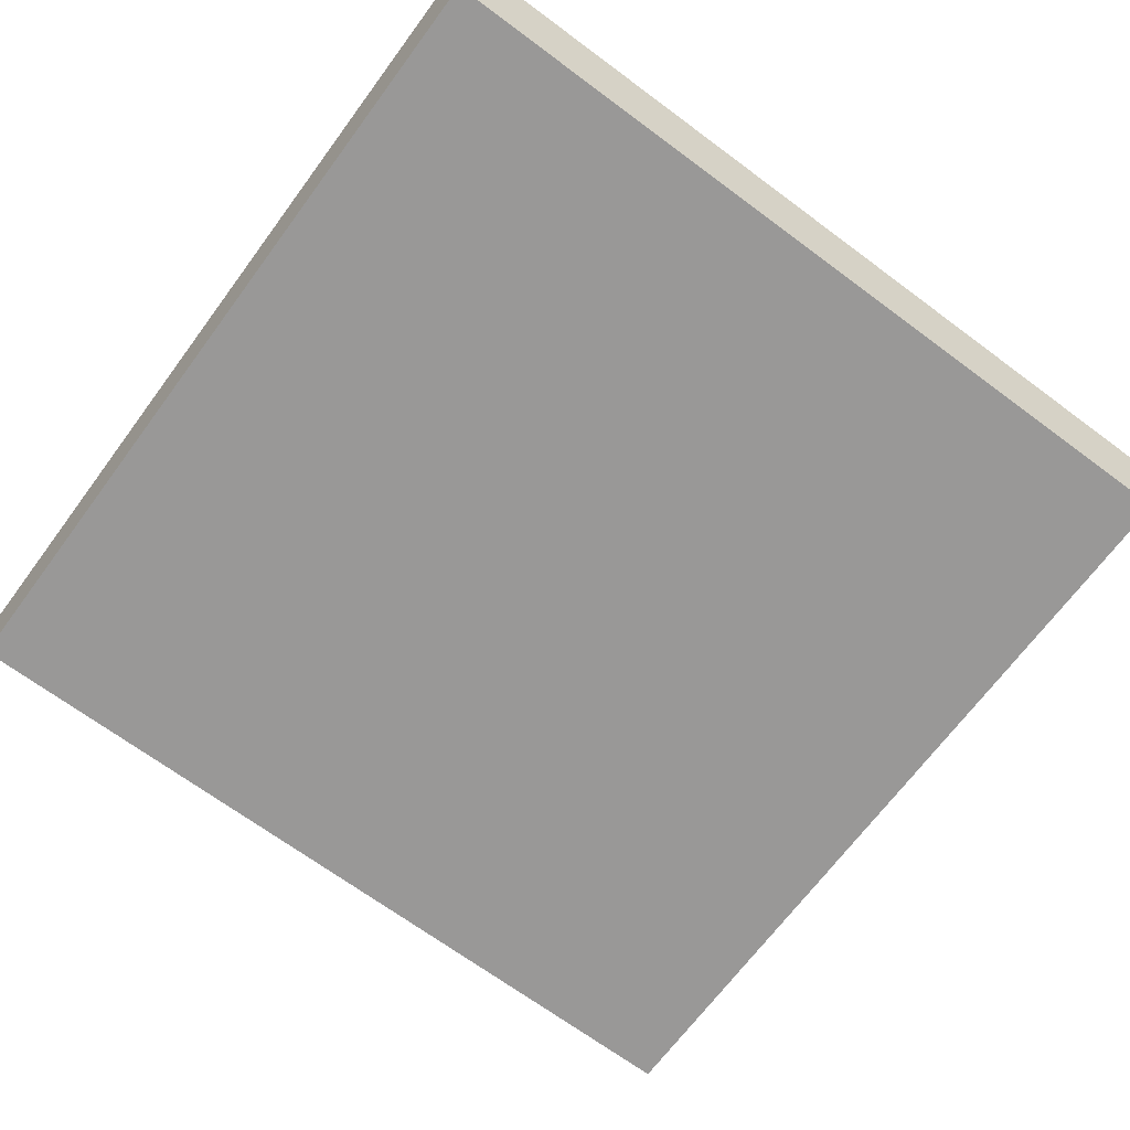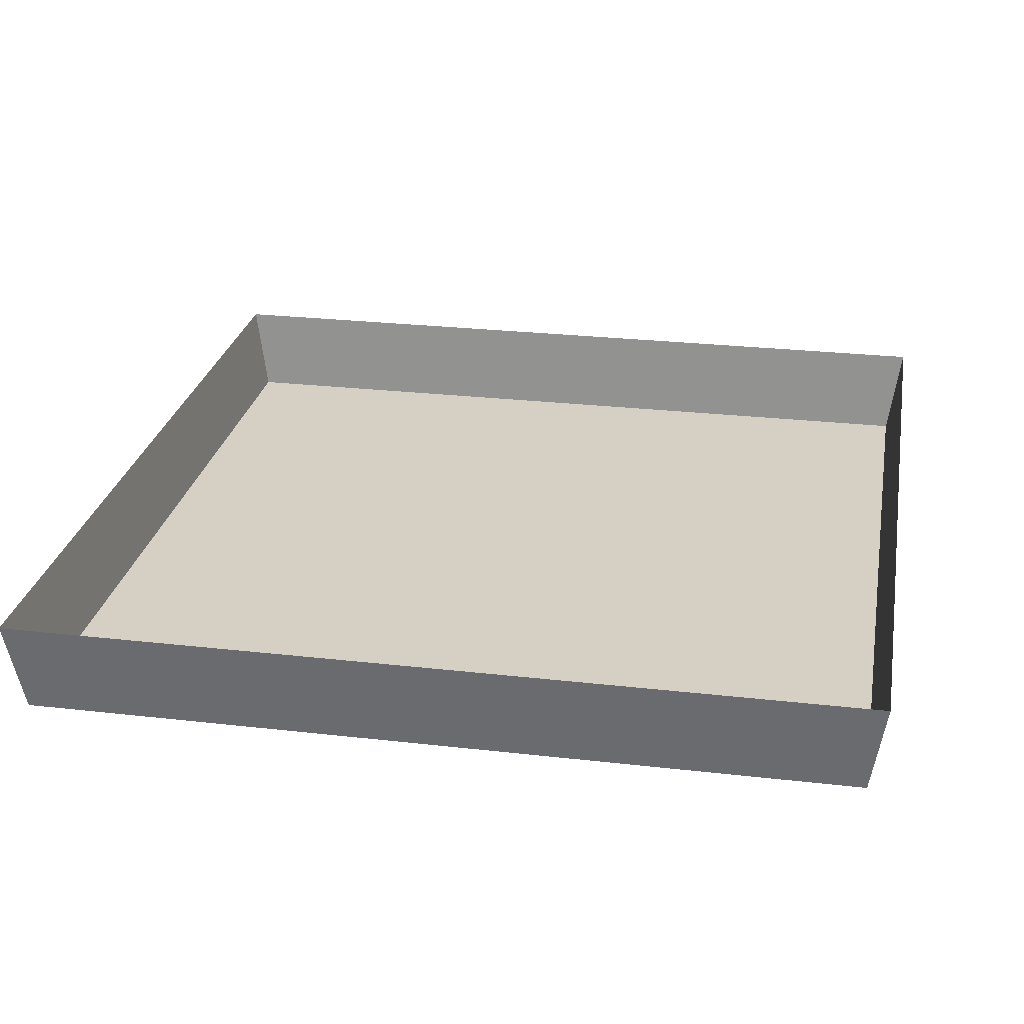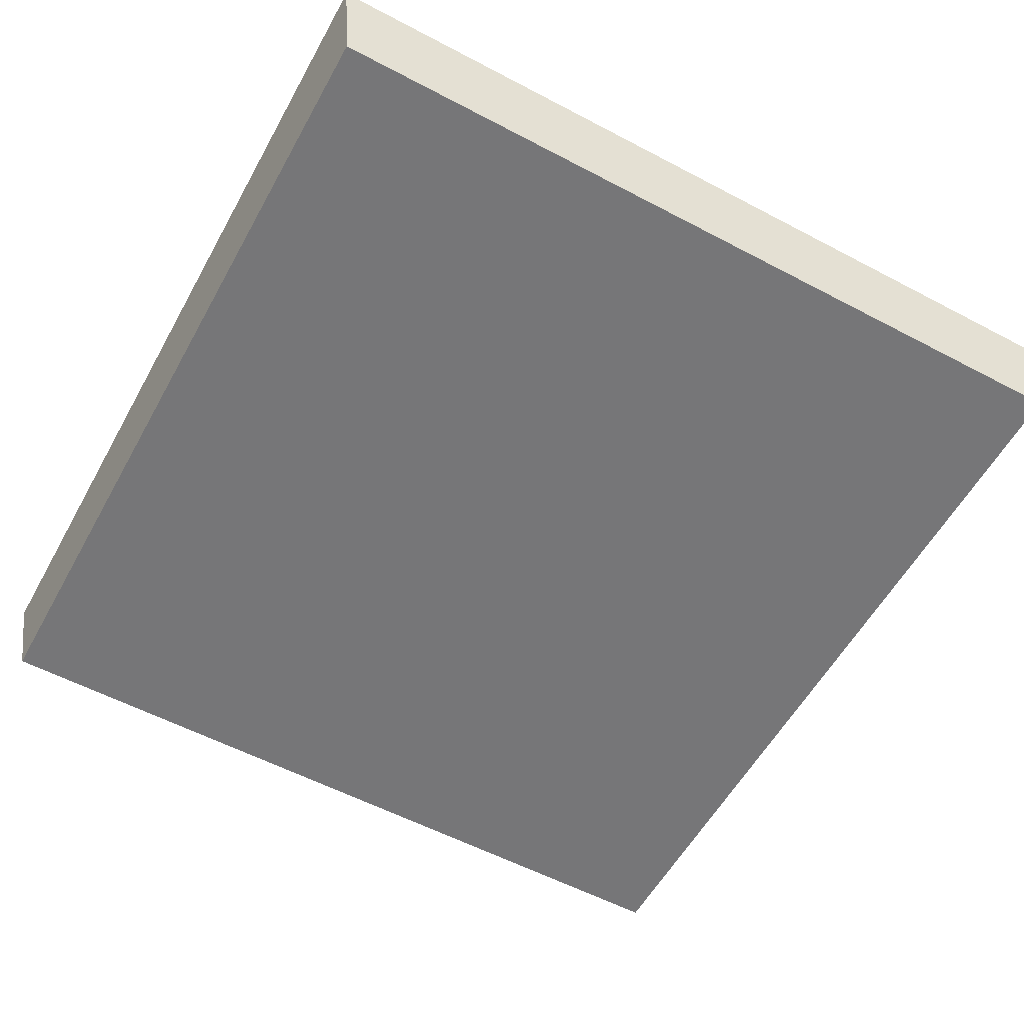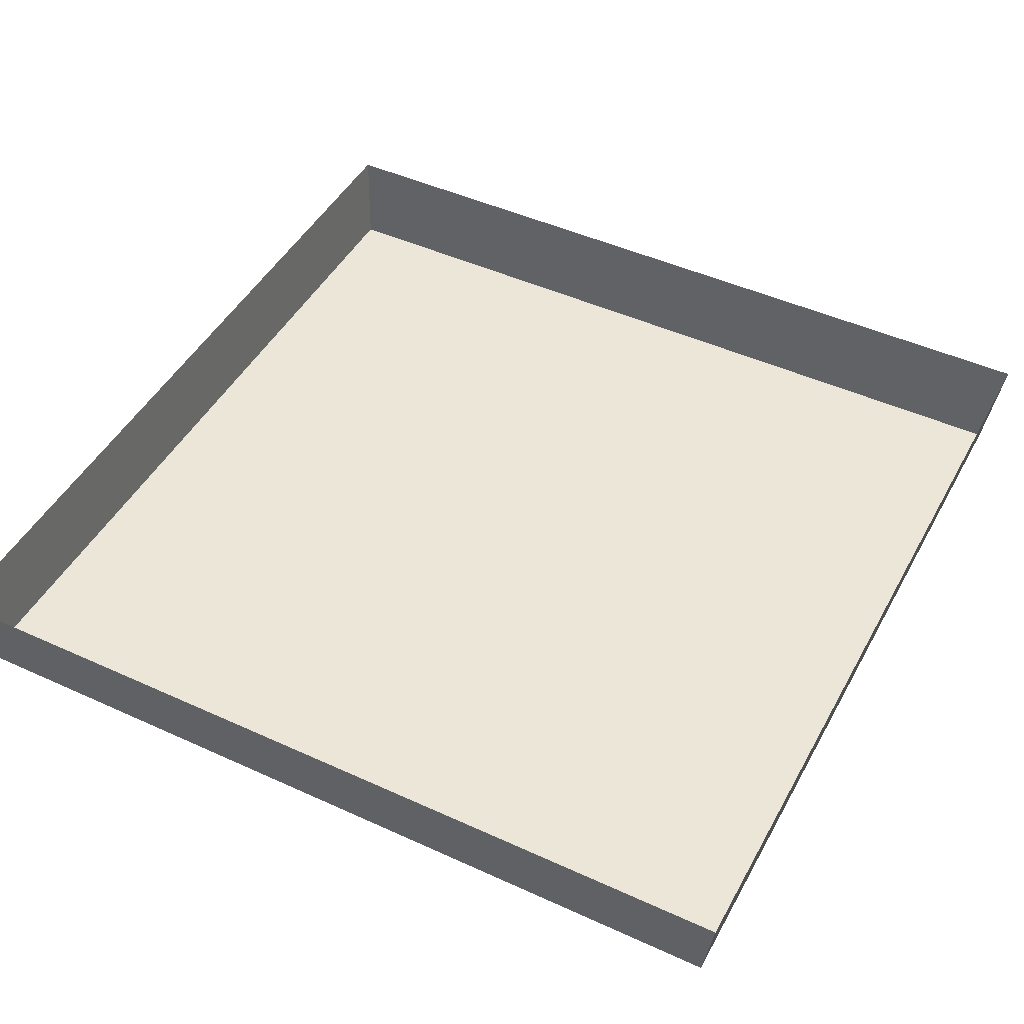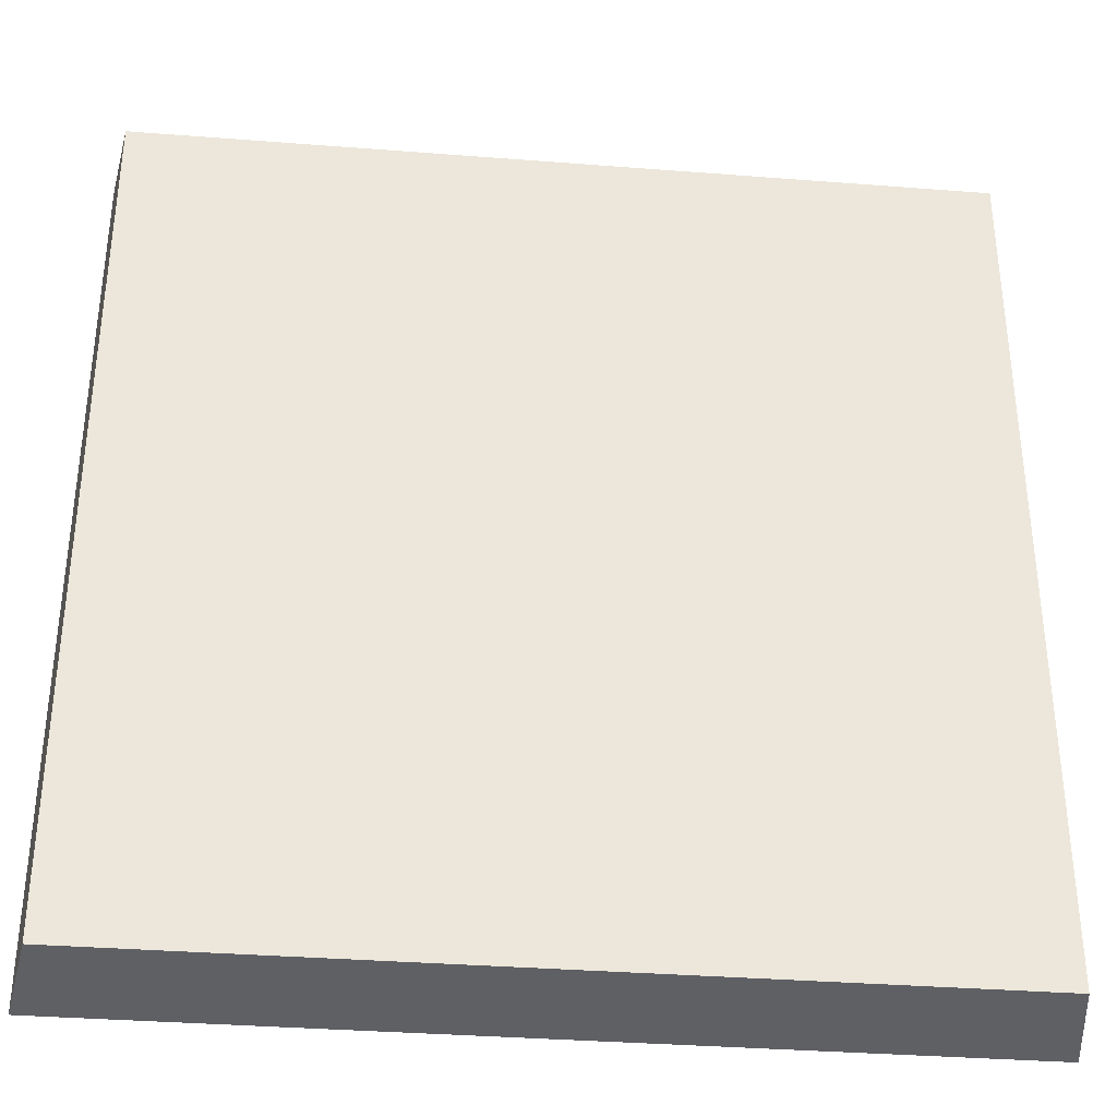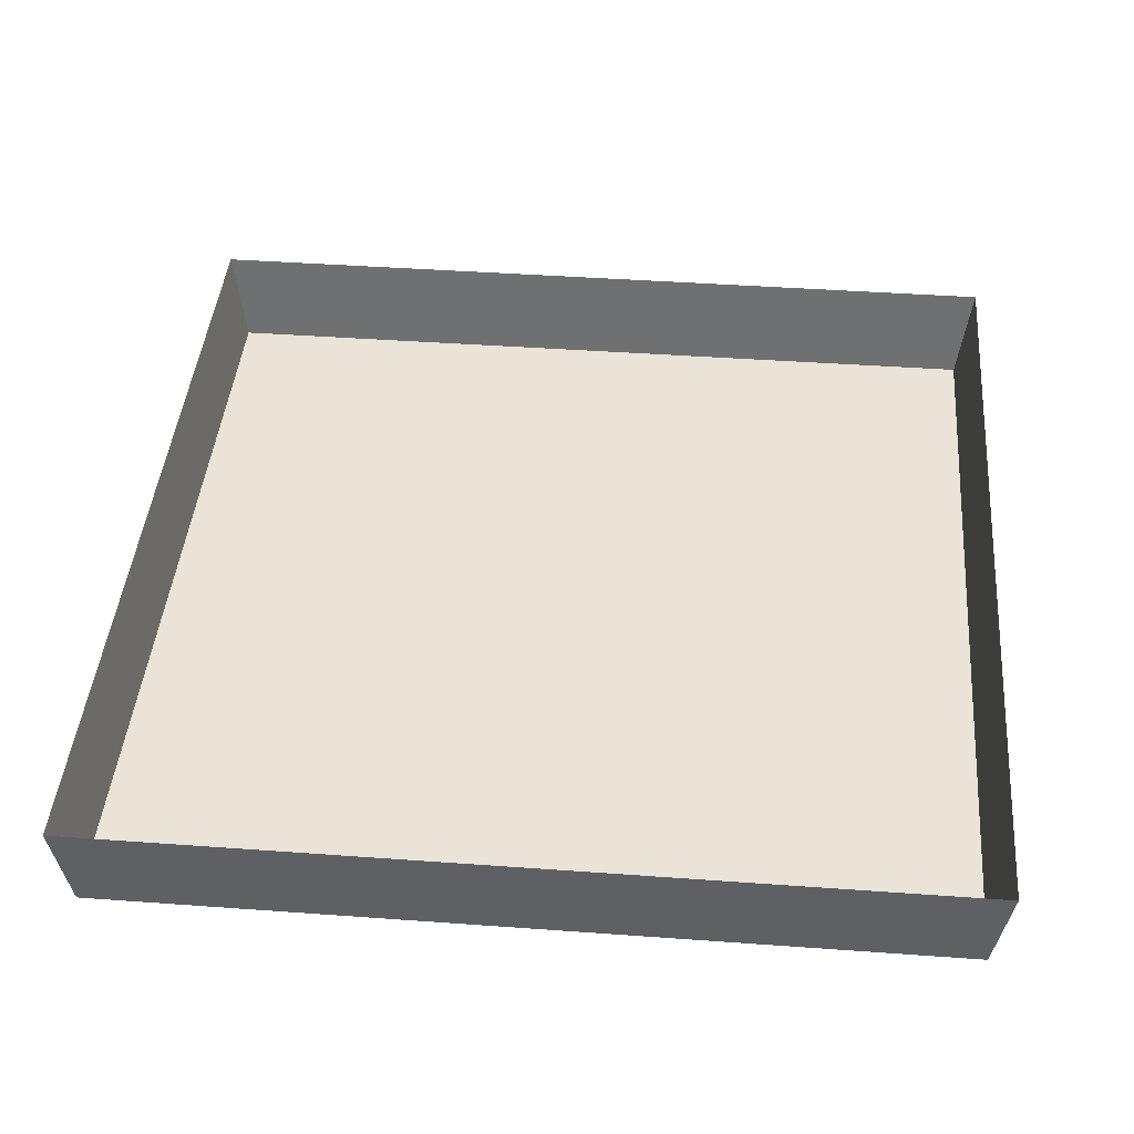
<metadata>
{"format":"obj","ext":"obj","renderer":"f3d","projection":"perspective","resolution":1024,"background":"white","views":[{"elev":-68.7,"azim":53.4,"up":"+Y"},{"elev":26.2,"azim":-169.7,"up":"+Y"},{"elev":-56.9,"azim":151.2,"up":"+Y"},{"elev":46.6,"azim":117.5,"up":"+Y"},{"elev":-35.2,"azim":-5.9,"up":"+Z"},{"elev":43.2,"azim":4.9,"up":"+Y"}]}
</metadata>
<code>
v 0.4453 -0.1016 0.4609
v -0.4453 -0.1016 0.4609
v -0.4453 -0.1016 -0.4531
v 0.4453 -0.1016 -0.4531
v 0.4609 0 0.4688
v -0.4609 0 0.4688
v -0.4609 0 -0.4688
v 0.4609 0 -0.4688
f 1 2 3
f 1 3 4
f 1 4 5
f 1 5 6
f 1 6 2
f 2 6 7
f 2 7 3
f 3 7 8
f 3 8 4
f 4 8 5

</code>
